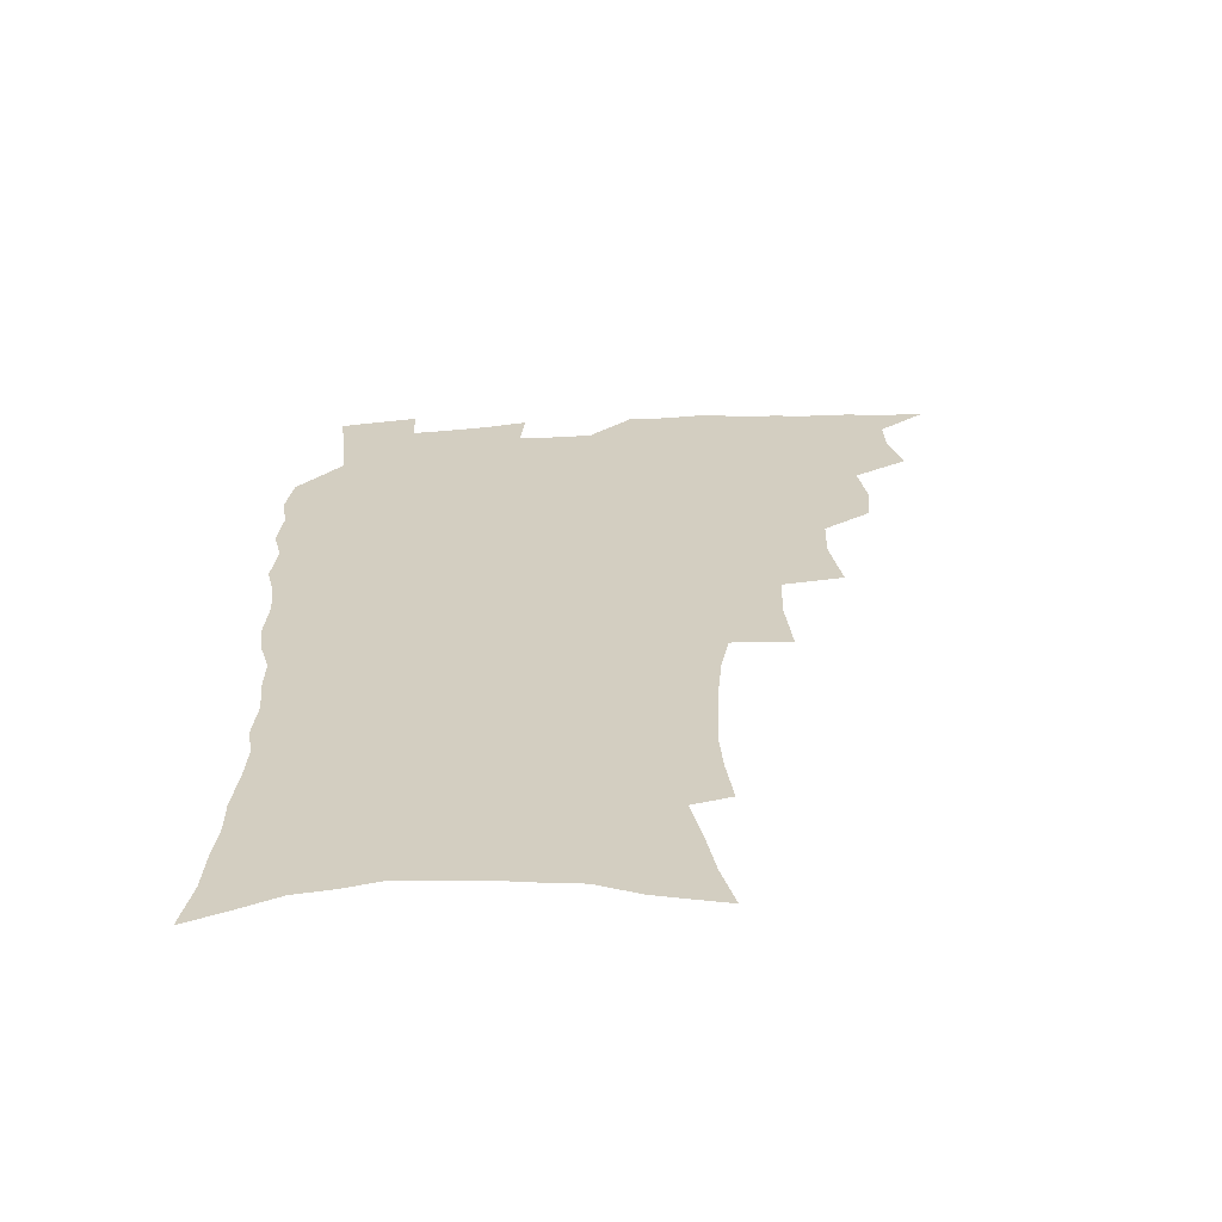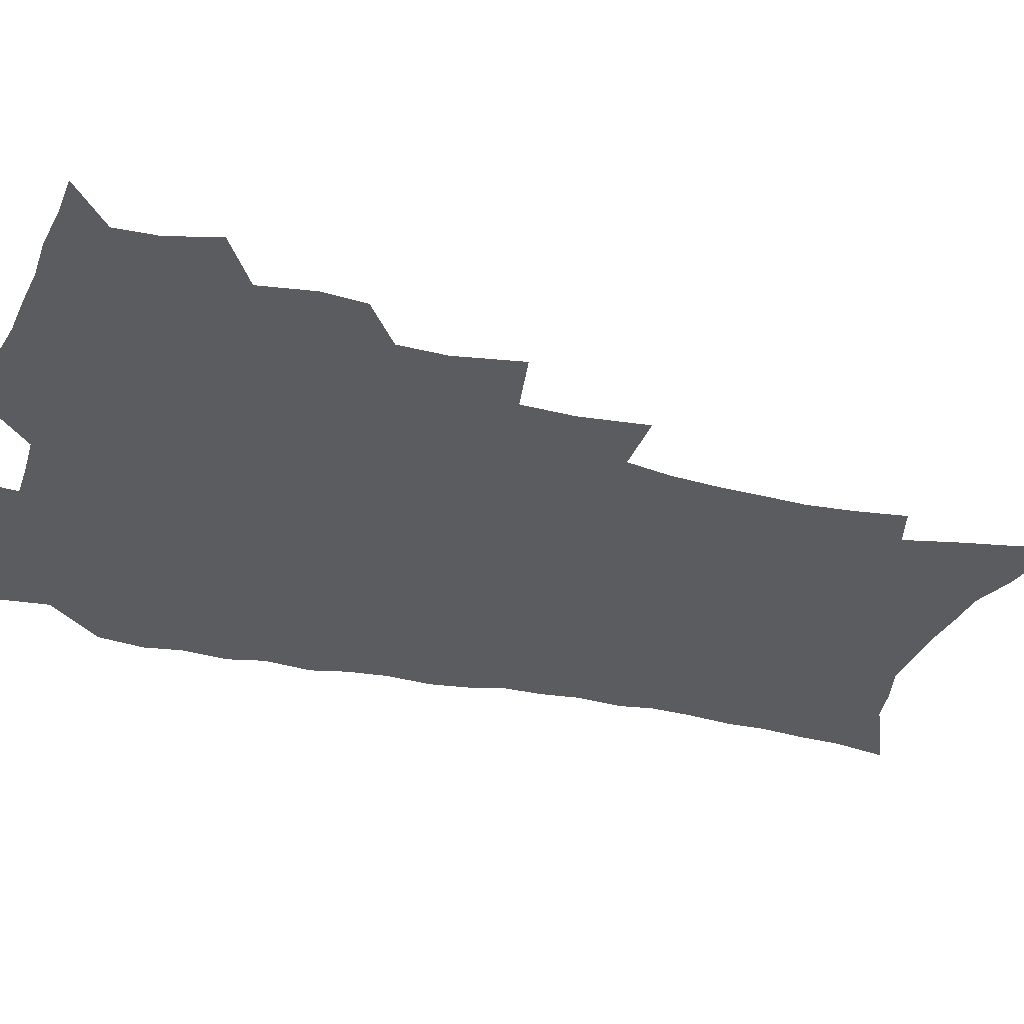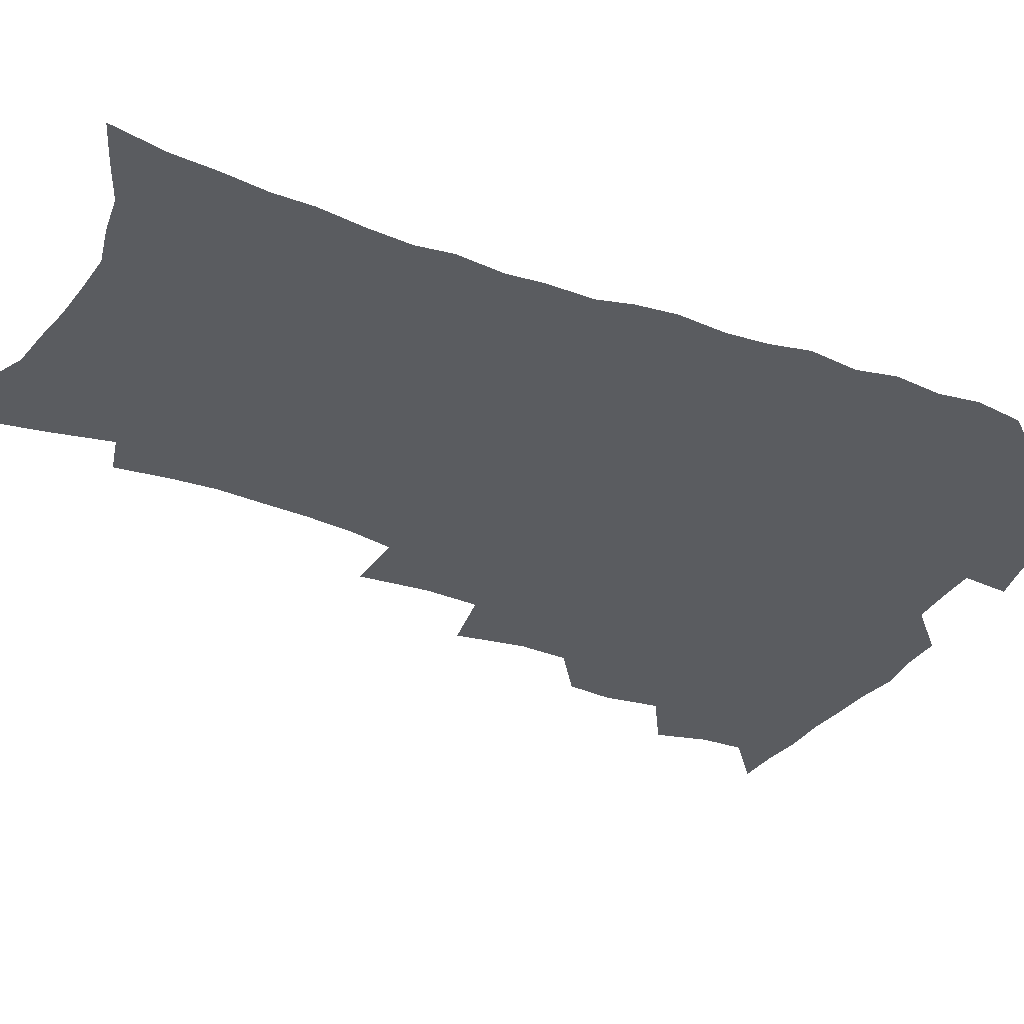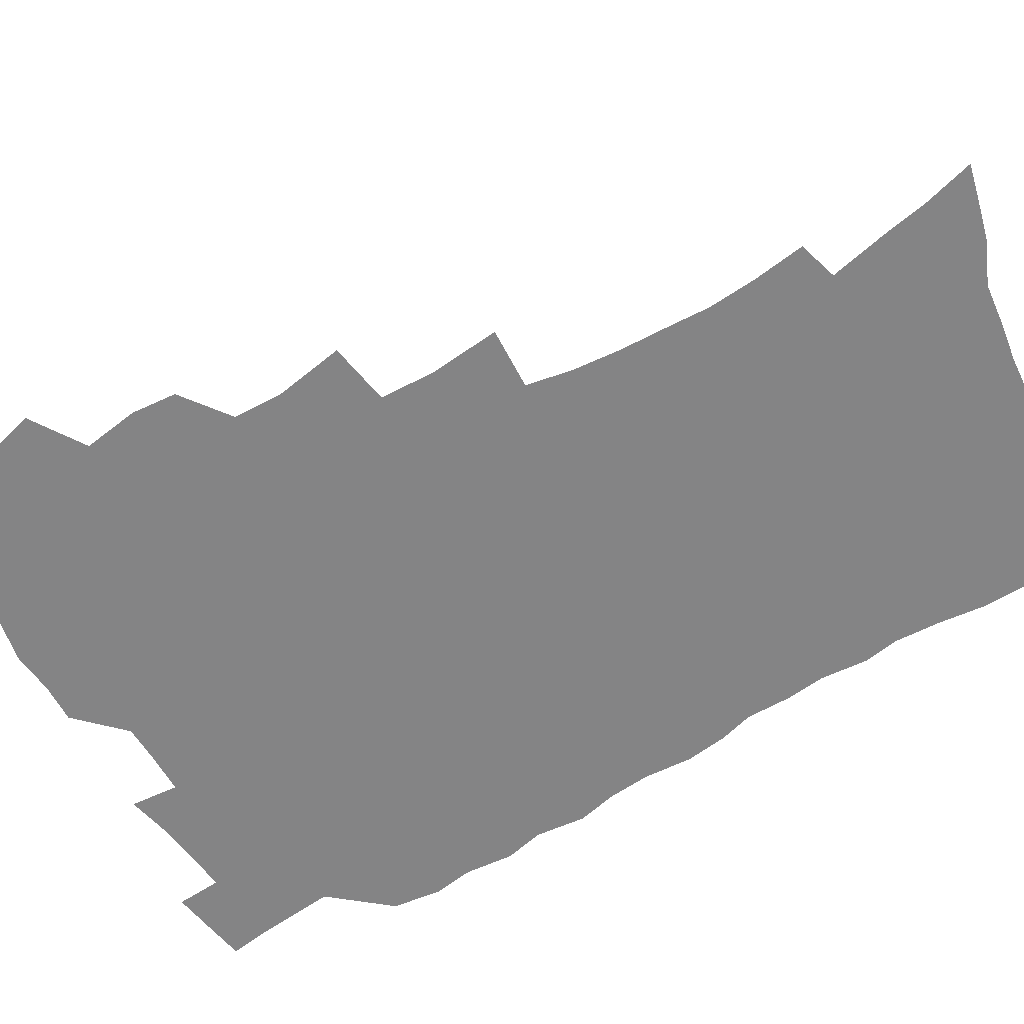
<metadata>
{"format":"obj","ext":"obj","renderer":"f3d","projection":"perspective","resolution":1024,"background":"white","views":[{"elev":-64.3,"azim":-177.4,"up":"+Y"},{"elev":-34.3,"azim":-106.9,"up":"+Z"},{"elev":-33.9,"azim":62.8,"up":"+Z"},{"elev":-61.5,"azim":-59.7,"up":"+Z"}]}
</metadata>
<code>
v 465.8 521.4 0
v 477.7 472.1 0
v 482.8 490.9 0
v 483.3 506.4 0
v 481.4 522.3 0
v 496 422.9 0
v 494.6 439.3 0
v 497.6 459.5 0
v 499.6 476.9 0
v 500.1 492.4 0
v 499.1 507.3 0
v 496.4 524.4 0
v 509.9 366.5 0
v 514.2 391.9 0
v 513.6 409.9 0
v 516 430.3 0
v 513.9 445.4 0
v 512.8 460.3 0
v 516.4 479 0
v 515.8 493.6 0
v 514.2 508.4 0
v 512 524.7 0
v 530.9 317 0
v 533.4 342.7 0
v 532.6 362.8 0
v 531.9 381.7 0
v 532.6 401.1 0
v 530.9 416.2 0
v 531.8 433.9 0
v 531.9 449.8 0
v 531.9 465.4 0
v 531.3 480.2 0
v 530.4 494.8 0
v 528.9 509.8 0
v 526.6 526.6 0
v 555.5 213.5 0
v 558.1 232.6 0
v 559.5 250.3 0
v 558.7 265.6 0
v 558.1 283.6 0
v 556.5 301.3 0
v 553.3 318.2 0
v 550.6 335.3 0
v 549.1 352.8 0
v 548.9 372 0
v 547.3 387.6 0
v 547.1 404.5 0
v 547.1 420.9 0
v 547.8 437.4 0
v 547.6 452.4 0
v 548.4 467.6 0
v 547 481.6 0
v 545.2 496.1 0
v 543.7 510.7 0
v 541.2 527.9 0
v 557.4 153 0
v 562.3 171.5 0
v 565.4 188.3 0
v 570 209.3 0
v 573 229.7 0
v 572.4 244.4 0
v 573 261.8 0
v 571.3 276.3 0
v 571.5 296.6 0
v 568.7 310.4 0
v 566.9 327.6 0
v 564.3 342.3 0
v 564.2 360.7 0
v 563.2 377 0
v 563.1 394 0
v 562.4 409.2 0
v 563.7 426.1 0
v 562.5 439.8 0
v 563.6 455.6 0
v 562.5 469 0
v 561.4 482.7 0
v 560.3 496.7 0
v 557.9 512.9 0
v 555.4 530.6 0
v 570.3 156.2 0
v 577 178.9 0
v 581.7 200.3 0
v 585.1 221.2 0
v 586 238.4 0
v 586.2 255.1 0
v 585 269.4 0
v 584.4 286.7 0
v 583.5 303.9 0
v 581.7 318.7 0
v 580.8 335.9 0
v 579.5 351.5 0
v 577.4 364.4 0
v 576.9 380.8 0
v 577.2 397.5 0
v 578 414.7 0
v 577.3 428.1 0
v 576.8 441.9 0
v 577.2 456.6 0
v 576.2 469.9 0
v 575.9 483.4 0
v 574.6 497.3 0
v 572.4 513.9 0
v 571.2 529.1 0
v 583.9 159.8 0
v 592.7 188.9 0
v 596.7 211 0
v 597.3 226.9 0
v 597.7 243.5 0
v 597.5 259.5 0
v 596.8 275.2 0
v 595.9 291.1 0
v 595 307.4 0
v 594.6 325.9 0
v 593.1 339.5 0
v 591.7 353.5 0
v 591.4 370 0
v 590.5 384.8 0
v 590.7 398.9 0
v 590.8 415 0
v 590.3 428.6 0
v 590.3 443 0
v 590.7 457.4 0
v 590.3 470.7 0
v 589.6 484.2 0
v 588.6 498.5 0
v 586.9 514 0
v 585.5 529.6 0
v 599.3 166.7 0
v 606.4 194.9 0
v 608.6 214.8 0
v 609.4 232.3 0
v 609.1 246.9 0
v 608.5 261.1 0
v 608 278.1 0
v 607.6 295.3 0
v 606.7 310.5 0
v 606.2 328.4 0
v 605.2 342 0
v 604.7 357.7 0
v 603.9 371.5 0
v 602.9 382.5 0
v 603.3 399.8 0
v 604 416.7 0
v 603.7 430.1 0
v 604.3 445.2 0
v 603.9 457.9 0
v 603.8 471.2 0
v 603.4 484.6 0
v 603.4 498.1 0
v 601.9 513.3 0
v 613.7 168.3 0
v 618.8 196.6 0
v 620.3 217.3 0
v 620.6 233.3 0
v 620.6 249.9 0
v 620.1 264.8 0
v 619.6 282 0
v 618.9 295.4 0
v 618.3 313.5 0
v 617.9 329 0
v 617.3 343.7 0
v 617 358.7 0
v 616.9 374.4 0
v 616.8 388 0
v 616.6 402.3 0
v 616.7 417.7 0
v 616.7 430.6 0
v 617 445.1 0
v 617.4 458.5 0
v 617.7 471.6 0
v 617.7 484.5 0
v 617.1 498.5 0
v 616.5 512.9 0
v 628.6 170.7 0
v 631.1 196.2 0
v 631.8 215.7 0
v 632 234.5 0
v 631.8 250.7 0
v 631.4 266.3 0
v 630.9 282.5 0
v 630.4 297.6 0
v 630.2 311.2 0
v 629.4 330.1 0
v 629.4 342.1 0
v 629.1 359.1 0
v 629.1 373.5 0
v 629.1 388.6 0
v 629.2 402.4 0
v 629.3 417.3 0
v 629.6 431.3 0
v 629.9 444.9 0
v 630.3 458.3 0
v 630.6 471.5 0
v 631 484.4 0
v 631.3 497.8 0
v 630.7 513.2 0
v 629.2 530.8 0
v 643.5 171.9 0
v 643.7 198 0
v 643.6 217.5 0
v 643.5 232.9 0
v 643.3 249.2 0
v 642.8 266 0
v 642.3 282.3 0
v 641.7 300.1 0
v 641.6 312.6 0
v 641.1 329.8 0
v 641.2 343.8 0
v 641.2 358 0
v 641.4 372.9 0
v 641.5 387.6 0
v 641.8 401.8 0
v 642 416.1 0
v 642.4 430.5 0
v 642.8 444.2 0
v 643.4 457.4 0
v 643.9 470.7 0
v 644.5 484 0
v 645 497.5 0
v 645.4 511.7 0
v 645.2 527.4 0
v 658.2 172.8 0
v 656.4 196.4 0
v 655.7 214.8 0
v 654.9 232.4 0
v 655.6 245.6 0
v 654.1 265.3 0
v 654.7 278.2 0
v 653.4 297.1 0
v 653 312.8 0
v 653.1 327.7 0
v 652.9 343.2 0
v 653.1 357.2 0
v 654.3 370.2 0
v 654.5 384.8 0
v 654.7 399.5 0
v 655.2 413.3 0
v 655 429.8 0
v 655.4 443.7 0
v 656.4 456.9 0
v 657.1 470.3 0
v 658 483.4 0
v 658.8 496.8 0
v 659.5 510.7 0
v 660.1 525.5 0
v 672.8 169.1 0
v 669.4 193.4 0
v 668.5 210.6 0
v 668.1 226.8 0
v 667.2 244.3 0
v 666.4 261.1 0
v 666.1 276.7 0
v 664.9 295.1 0
v 665.1 309.5 0
v 666.5 322.2 0
v 665.8 338.8 0
v 667 351.9 0
v 666.7 368.4 0
v 666.9 383.4 0
v 667.5 397.7 0
v 667.5 413.1 0
v 669.2 426.1 0
v 670.3 439.7 0
v 670 454.9 0
v 670.5 468.8 0
v 671.7 482.1 0
v 672.5 495.9 0
v 673.6 510 0
v 674.8 524.1 0
v 675.8 540.5 0
v 686.7 166.9 0
v 682.6 189.7 0
v 681.7 206 0
v 680.3 223.8 0
v 680.2 239 0
v 678.6 257.5 0
v 677.8 274.1 0
v 677.7 289.6 0
v 678.8 303.1 0
v 678 320.5 0
v 678.9 334.3 0
v 679 349.9 0
v 679.8 364.1 0
v 680.3 379.1 0
v 681.8 392.9 0
v 682.3 407.9 0
v 684 421.5 0
v 683.4 437.9 0
v 685 451.3 0
v 684.9 466.3 0
v 685 481.3 0
v 686.2 494.7 0
v 687.8 508.4 0
v 689.3 522.8 0
v 690.6 538.1 0
v 702.3 159.6 0
v 697.4 182.7 0
v 695.3 200.5 0
v 695 216 0
v 693.1 233.9 0
v 692.5 249.9 0
v 691.7 266.4 0
v 691.8 281.8 0
v 691.4 297.9 0
v 691.1 314 0
v 693.2 327.1 0
v 694.3 341.6 0
v 693.4 358.6 0
v 697 370.8 0
v 696.9 386.8 0
v 696.2 403.4 0
v 698.6 417 0
v 698.3 433 0
v 699.6 447.5 0
v 699.9 462.7 0
v 699.3 478.4 0
v 701 492.2 0
v 702.4 506.8 0
v 703.8 521.2 0
v 705.9 535.6 0
v 717.5 153.1 0
v 713.6 173.6 0
v 712.8 189.4 0
v 711 206.3 0
v 711.3 220.7 0
v 709.3 238.1 0
v 708.5 254.3 0
v 710.5 267.2 0
v 709.1 284.7 0
v 710.6 299 0
v 710.5 315.1 0
v 714 327.8 0
v 715.8 342.5 0
v 714.6 360.3 0
v 715.9 375.6 0
v 719.1 389.6 0
v 717.2 407.8 0
v 720.3 421.8 0
v 718.7 439.3 0
v 721 453.6 0
v 718.5 471.3 0
f 4 5 1
f 8 9 2
f 2 9 3
f 9 10 3
f 3 10 4
f 10 11 4
f 4 11 5
f 11 12 5
f 15 16 6
f 6 16 7
f 16 17 7
f 7 17 8
f 17 18 8
f 8 18 9
f 18 19 9
f 9 19 10
f 19 20 10
f 10 20 11
f 20 21 11
f 11 21 12
f 21 22 12
f 25 26 13
f 13 26 14
f 26 27 14
f 14 27 15
f 27 28 15
f 15 28 16
f 28 29 16
f 16 29 17
f 29 30 17
f 17 30 18
f 30 31 18
f 18 31 19
f 31 32 19
f 19 32 20
f 32 33 20
f 20 33 21
f 33 34 21
f 21 34 22
f 34 35 22
f 42 43 23
f 23 43 24
f 43 44 24
f 24 44 25
f 44 45 25
f 25 45 26
f 45 46 26
f 26 46 27
f 46 47 27
f 27 47 28
f 47 48 28
f 28 48 29
f 48 49 29
f 29 49 30
f 49 50 30
f 30 50 31
f 50 51 31
f 31 51 32
f 51 52 32
f 32 52 33
f 52 53 33
f 33 53 34
f 53 54 34
f 34 54 35
f 54 55 35
f 59 60 36
f 36 60 37
f 60 61 37
f 37 61 38
f 61 62 38
f 38 62 39
f 62 63 39
f 39 63 40
f 63 64 40
f 40 64 41
f 64 65 41
f 41 65 42
f 65 66 42
f 42 66 43
f 66 67 43
f 43 67 44
f 67 68 44
f 44 68 45
f 68 69 45
f 45 69 46
f 69 70 46
f 46 70 47
f 70 71 47
f 47 71 48
f 71 72 48
f 48 72 49
f 72 73 49
f 49 73 50
f 73 74 50
f 50 74 51
f 74 75 51
f 51 75 52
f 75 76 52
f 52 76 53
f 76 77 53
f 53 77 54
f 77 78 54
f 54 78 55
f 78 79 55
f 56 80 57
f 80 81 57
f 57 81 58
f 81 82 58
f 58 82 59
f 82 83 59
f 59 83 60
f 83 84 60
f 60 84 61
f 84 85 61
f 61 85 62
f 85 86 62
f 62 86 63
f 86 87 63
f 63 87 64
f 87 88 64
f 64 88 65
f 88 89 65
f 65 89 66
f 89 90 66
f 66 90 67
f 90 91 67
f 67 91 68
f 91 92 68
f 68 92 69
f 92 93 69
f 69 93 70
f 93 94 70
f 70 94 71
f 94 95 71
f 71 95 72
f 95 96 72
f 72 96 73
f 96 97 73
f 73 97 74
f 97 98 74
f 74 98 75
f 98 99 75
f 75 99 76
f 99 100 76
f 76 100 77
f 100 101 77
f 77 101 78
f 101 102 78
f 78 102 79
f 102 103 79
f 80 104 81
f 104 105 81
f 81 105 82
f 105 106 82
f 82 106 83
f 106 107 83
f 83 107 84
f 107 108 84
f 84 108 85
f 108 109 85
f 85 109 86
f 109 110 86
f 86 110 87
f 110 111 87
f 87 111 88
f 111 112 88
f 88 112 89
f 112 113 89
f 89 113 90
f 113 114 90
f 90 114 91
f 114 115 91
f 91 115 92
f 115 116 92
f 92 116 93
f 116 117 93
f 93 117 94
f 117 118 94
f 94 118 95
f 118 119 95
f 95 119 96
f 119 120 96
f 96 120 97
f 120 121 97
f 97 121 98
f 121 122 98
f 98 122 99
f 122 123 99
f 99 123 100
f 123 124 100
f 100 124 101
f 124 125 101
f 101 125 102
f 125 126 102
f 102 126 103
f 126 127 103
f 104 128 105
f 128 129 105
f 105 129 106
f 129 130 106
f 106 130 107
f 130 131 107
f 107 131 108
f 131 132 108
f 108 132 109
f 132 133 109
f 109 133 110
f 133 134 110
f 110 134 111
f 134 135 111
f 111 135 112
f 135 136 112
f 112 136 113
f 136 137 113
f 113 137 114
f 137 138 114
f 114 138 115
f 138 139 115
f 115 139 116
f 139 140 116
f 116 140 117
f 140 141 117
f 117 141 118
f 141 142 118
f 118 142 119
f 142 143 119
f 119 143 120
f 143 144 120
f 120 144 121
f 144 145 121
f 121 145 122
f 145 146 122
f 122 146 123
f 146 147 123
f 123 147 124
f 147 148 124
f 124 148 125
f 148 149 125
f 125 149 126
f 149 150 126
f 126 150 127
f 128 151 129
f 151 152 129
f 129 152 130
f 152 153 130
f 130 153 131
f 153 154 131
f 131 154 132
f 154 155 132
f 132 155 133
f 155 156 133
f 133 156 134
f 156 157 134
f 134 157 135
f 157 158 135
f 135 158 136
f 158 159 136
f 136 159 137
f 159 160 137
f 137 160 138
f 160 161 138
f 138 161 139
f 161 162 139
f 139 162 140
f 162 163 140
f 140 163 141
f 163 164 141
f 141 164 142
f 164 165 142
f 142 165 143
f 165 166 143
f 143 166 144
f 166 167 144
f 144 167 145
f 167 168 145
f 145 168 146
f 168 169 146
f 146 169 147
f 169 170 147
f 147 170 148
f 170 171 148
f 148 171 149
f 171 172 149
f 149 172 150
f 172 173 150
f 151 174 152
f 174 175 152
f 152 175 153
f 175 176 153
f 153 176 154
f 176 177 154
f 154 177 155
f 177 178 155
f 155 178 156
f 178 179 156
f 156 179 157
f 179 180 157
f 157 180 158
f 180 181 158
f 158 181 159
f 181 182 159
f 159 182 160
f 182 183 160
f 160 183 161
f 183 184 161
f 161 184 162
f 184 185 162
f 162 185 163
f 185 186 163
f 163 186 164
f 186 187 164
f 164 187 165
f 187 188 165
f 165 188 166
f 188 189 166
f 166 189 167
f 189 190 167
f 167 190 168
f 190 191 168
f 168 191 169
f 191 192 169
f 169 192 170
f 192 193 170
f 170 193 171
f 193 194 171
f 171 194 172
f 194 195 172
f 172 195 173
f 195 196 173
f 174 198 175
f 198 199 175
f 175 199 176
f 199 200 176
f 176 200 177
f 200 201 177
f 177 201 178
f 201 202 178
f 178 202 179
f 202 203 179
f 179 203 180
f 203 204 180
f 180 204 181
f 204 205 181
f 181 205 182
f 205 206 182
f 182 206 183
f 206 207 183
f 183 207 184
f 207 208 184
f 184 208 185
f 208 209 185
f 185 209 186
f 209 210 186
f 186 210 187
f 210 211 187
f 187 211 188
f 211 212 188
f 188 212 189
f 212 213 189
f 189 213 190
f 213 214 190
f 190 214 191
f 214 215 191
f 191 215 192
f 215 216 192
f 192 216 193
f 216 217 193
f 193 217 194
f 217 218 194
f 194 218 195
f 218 219 195
f 195 219 196
f 219 220 196
f 196 220 197
f 220 221 197
f 198 222 199
f 222 223 199
f 199 223 200
f 223 224 200
f 200 224 201
f 224 225 201
f 201 225 202
f 225 226 202
f 202 226 203
f 226 227 203
f 203 227 204
f 227 228 204
f 204 228 205
f 228 229 205
f 205 229 206
f 229 230 206
f 206 230 207
f 230 231 207
f 207 231 208
f 231 232 208
f 208 232 209
f 232 233 209
f 209 233 210
f 233 234 210
f 210 234 211
f 234 235 211
f 211 235 212
f 235 236 212
f 212 236 213
f 236 237 213
f 213 237 214
f 237 238 214
f 214 238 215
f 238 239 215
f 215 239 216
f 239 240 216
f 216 240 217
f 240 241 217
f 217 241 218
f 241 242 218
f 218 242 219
f 242 243 219
f 219 243 220
f 243 244 220
f 220 244 221
f 244 245 221
f 222 246 223
f 246 247 223
f 223 247 224
f 247 248 224
f 224 248 225
f 248 249 225
f 225 249 226
f 249 250 226
f 226 250 227
f 250 251 227
f 227 251 228
f 251 252 228
f 228 252 229
f 252 253 229
f 229 253 230
f 253 254 230
f 230 254 231
f 254 255 231
f 231 255 232
f 255 256 232
f 232 256 233
f 256 257 233
f 233 257 234
f 257 258 234
f 234 258 235
f 258 259 235
f 235 259 236
f 259 260 236
f 236 260 237
f 260 261 237
f 237 261 238
f 261 262 238
f 238 262 239
f 262 263 239
f 239 263 240
f 263 264 240
f 240 264 241
f 264 265 241
f 241 265 242
f 265 266 242
f 242 266 243
f 266 267 243
f 243 267 244
f 267 268 244
f 244 268 245
f 268 269 245
f 246 271 247
f 271 272 247
f 247 272 248
f 272 273 248
f 248 273 249
f 273 274 249
f 249 274 250
f 274 275 250
f 250 275 251
f 275 276 251
f 251 276 252
f 276 277 252
f 252 277 253
f 277 278 253
f 253 278 254
f 278 279 254
f 254 279 255
f 279 280 255
f 255 280 256
f 280 281 256
f 256 281 257
f 281 282 257
f 257 282 258
f 282 283 258
f 258 283 259
f 283 284 259
f 259 284 260
f 284 285 260
f 260 285 261
f 285 286 261
f 261 286 262
f 286 287 262
f 262 287 263
f 287 288 263
f 263 288 264
f 288 289 264
f 264 289 265
f 289 290 265
f 265 290 266
f 290 291 266
f 266 291 267
f 291 292 267
f 267 292 268
f 292 293 268
f 268 293 269
f 293 294 269
f 269 294 270
f 294 295 270
f 271 296 272
f 296 297 272
f 272 297 273
f 297 298 273
f 273 298 274
f 298 299 274
f 274 299 275
f 299 300 275
f 275 300 276
f 300 301 276
f 276 301 277
f 301 302 277
f 277 302 278
f 302 303 278
f 278 303 279
f 303 304 279
f 279 304 280
f 304 305 280
f 280 305 281
f 305 306 281
f 281 306 282
f 306 307 282
f 282 307 283
f 307 308 283
f 283 308 284
f 308 309 284
f 284 309 285
f 309 310 285
f 285 310 286
f 310 311 286
f 286 311 287
f 311 312 287
f 287 312 288
f 312 313 288
f 288 313 289
f 313 314 289
f 289 314 290
f 314 315 290
f 290 315 291
f 315 316 291
f 291 316 292
f 316 317 292
f 292 317 293
f 317 318 293
f 293 318 294
f 318 319 294
f 294 319 295
f 319 320 295
f 296 321 297
f 321 322 297
f 297 322 298
f 322 323 298
f 298 323 299
f 323 324 299
f 299 324 300
f 324 325 300
f 300 325 301
f 325 326 301
f 301 326 302
f 326 327 302
f 302 327 303
f 327 328 303
f 303 328 304
f 328 329 304
f 304 329 305
f 329 330 305
f 305 330 306
f 330 331 306
f 306 331 307
f 331 332 307
f 307 332 308
f 332 333 308
f 308 333 309
f 333 334 309
f 309 334 310
f 334 335 310
f 310 335 311
f 335 336 311
f 311 336 312
f 336 337 312
f 312 337 313
f 337 338 313
f 313 338 314
f 338 339 314
f 314 339 315
f 339 340 315
f 315 340 316
f 340 341 316
f 316 341 317

</code>
